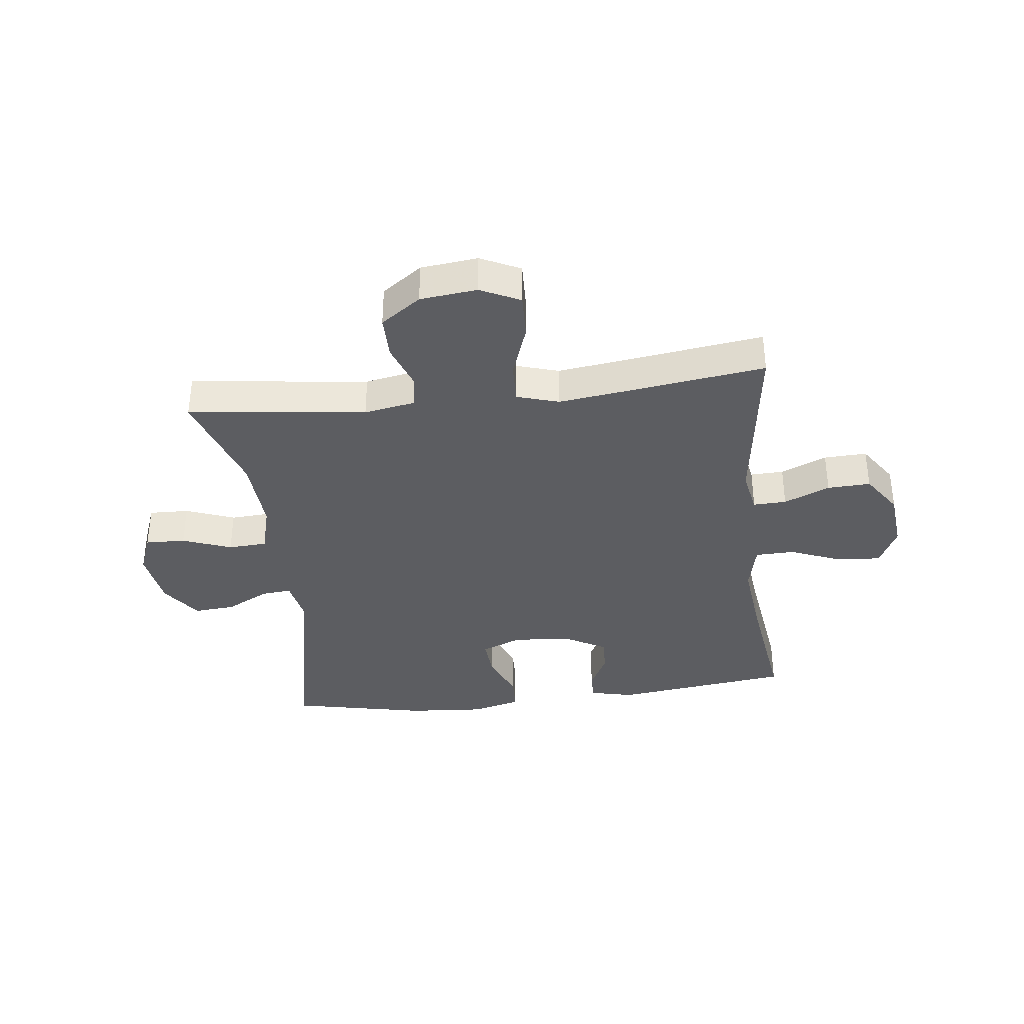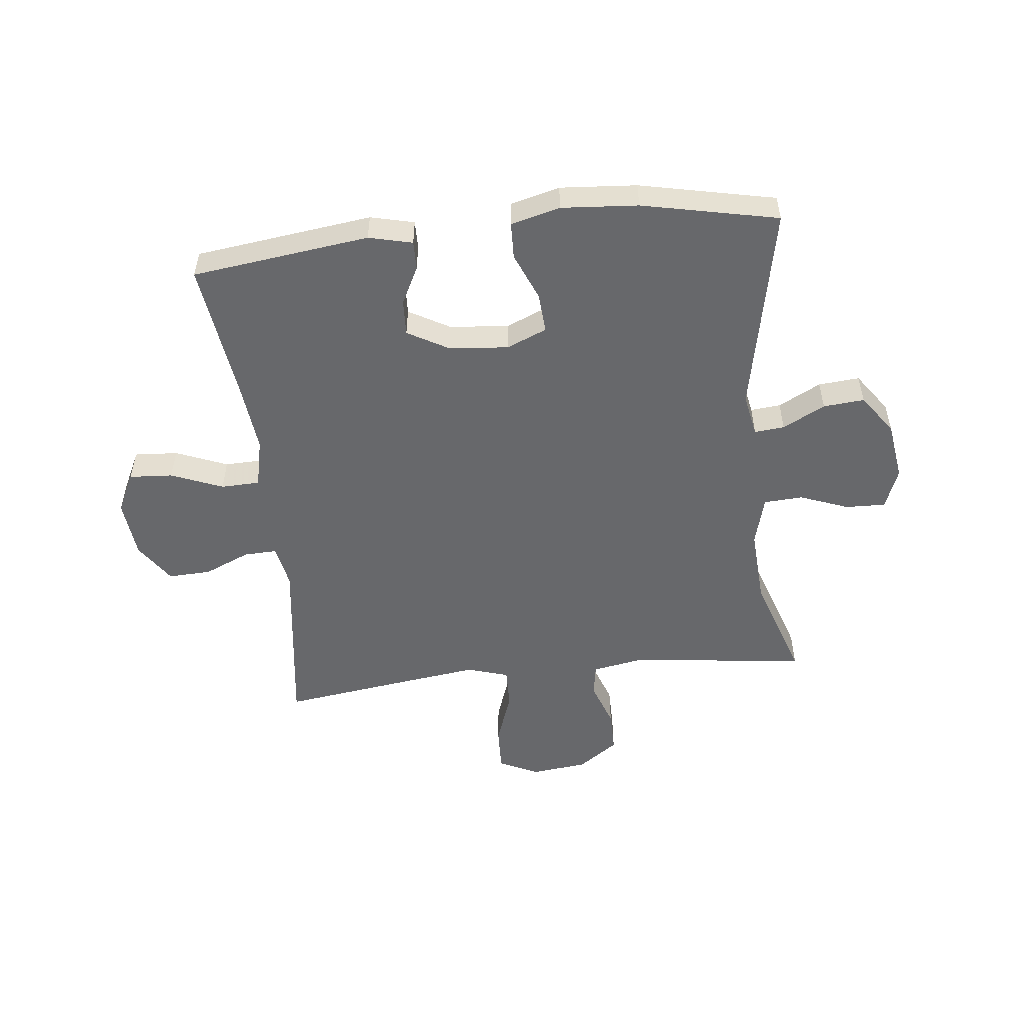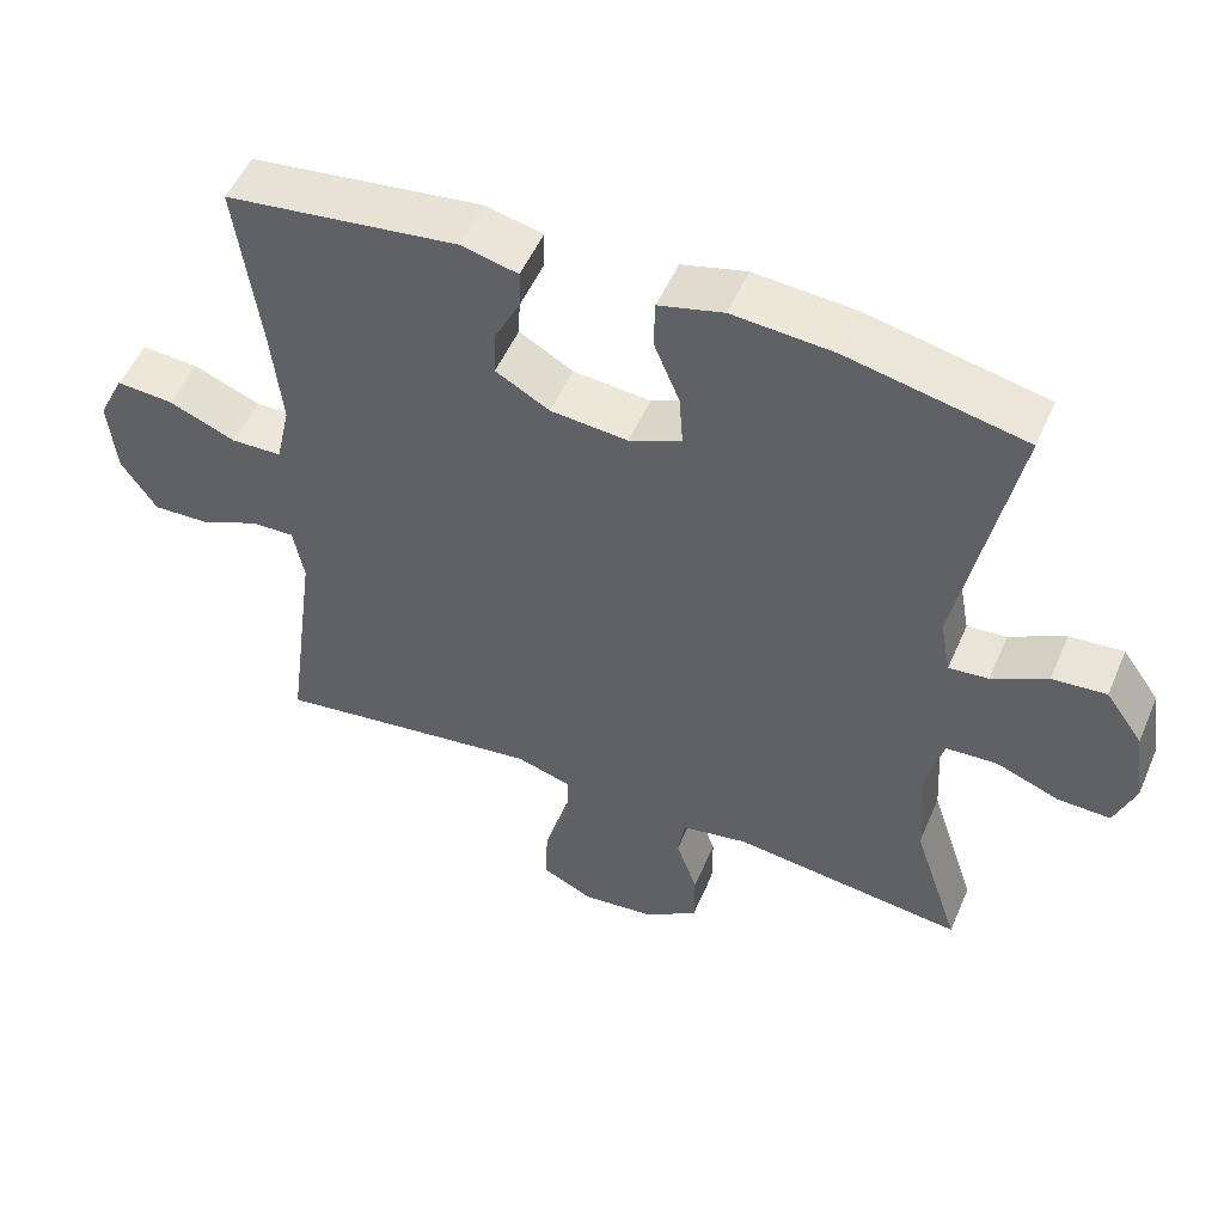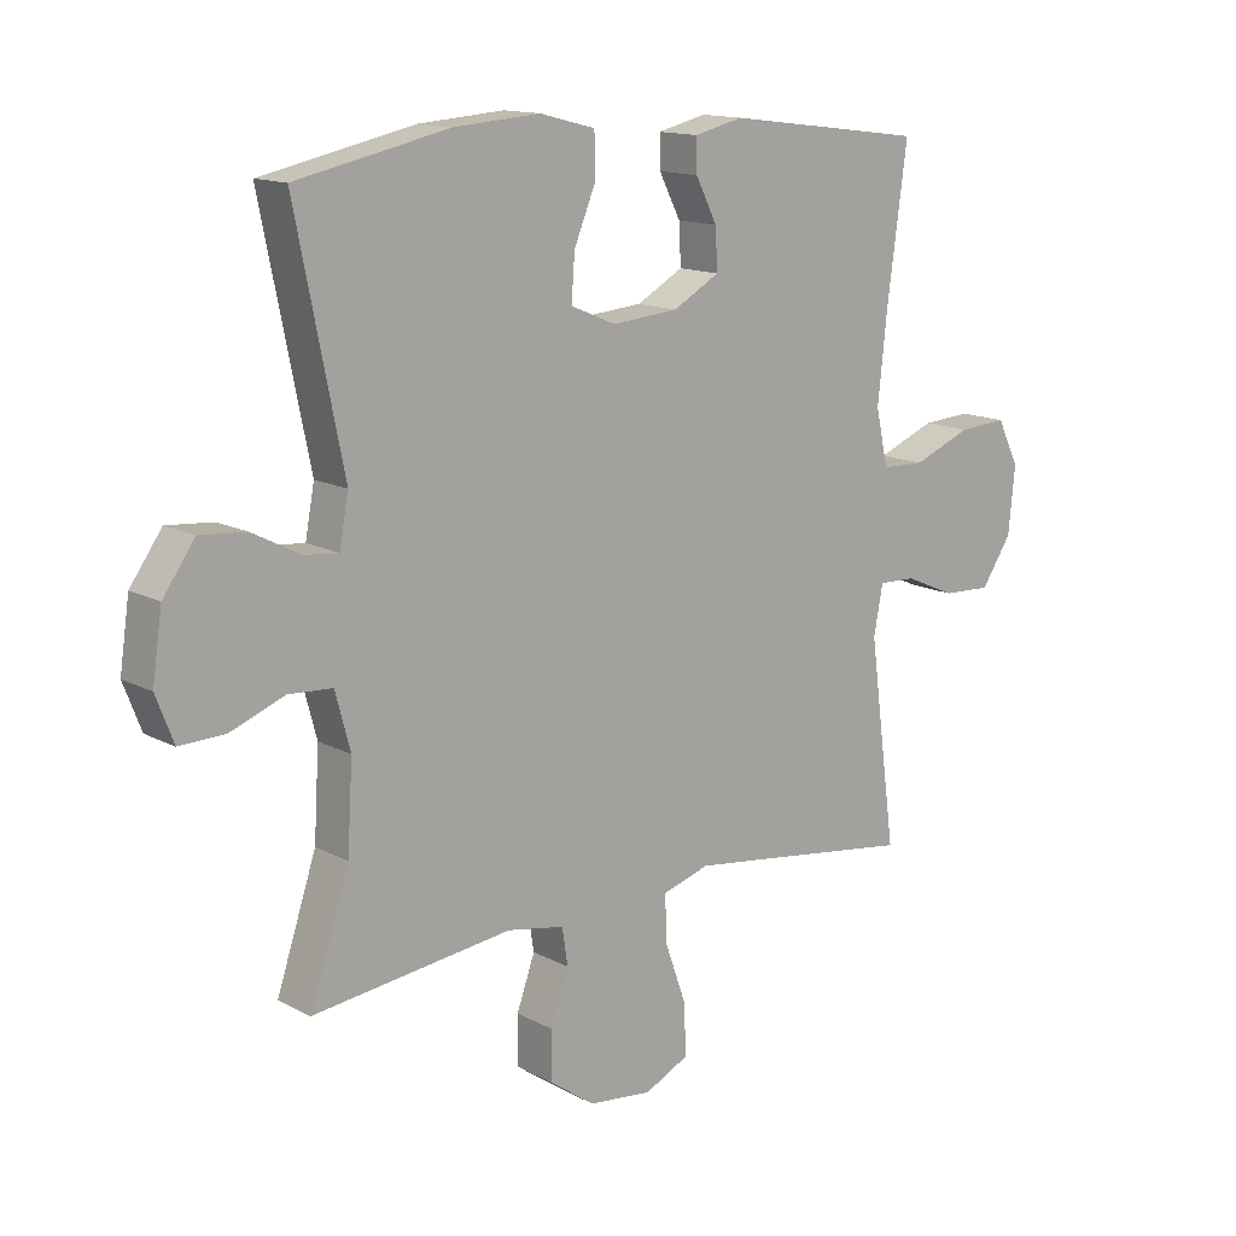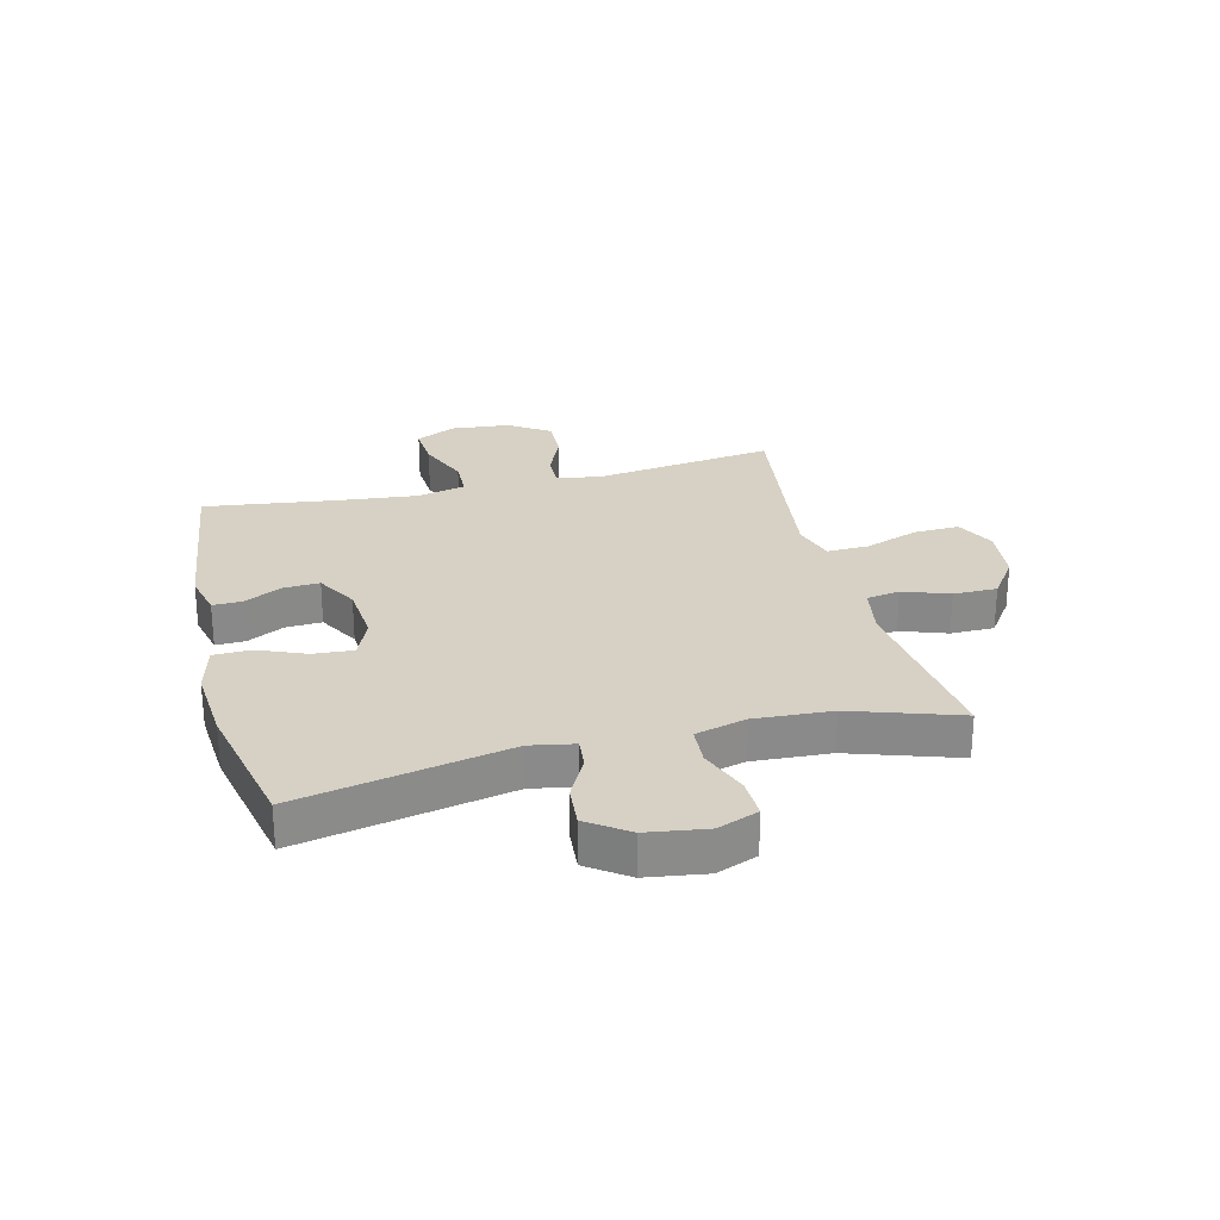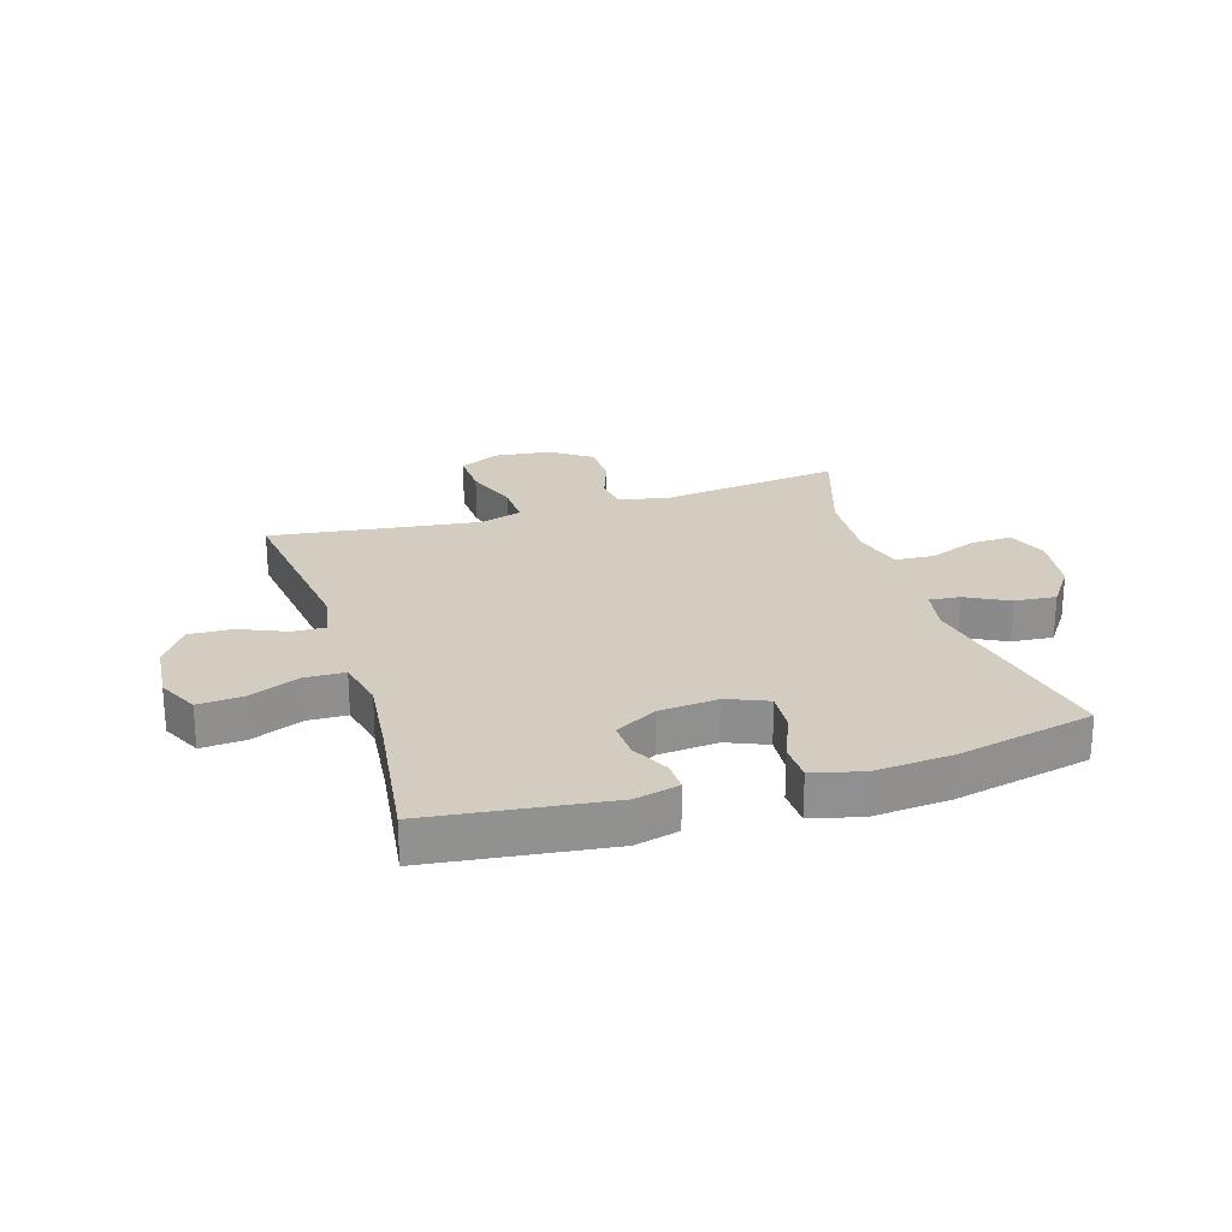
<metadata>
{"format":"obj","ext":"obj","renderer":"f3d","projection":"perspective","resolution":1024,"background":"white","views":[{"elev":-36.3,"azim":-173.2,"up":"+Y"},{"elev":-52.4,"azim":6.3,"up":"+Y"},{"elev":51.9,"azim":23.0,"up":"+Z"},{"elev":14.0,"azim":139.4,"up":"+Z"},{"elev":26.7,"azim":75.9,"up":"+Y"},{"elev":24.5,"azim":-17.3,"up":"+Y"}]}
</metadata>
<code>
v -0.5 0.07 -0.5
v -0.458 0.07 -0.187
v -0.472 0.07 -0.112
v -0.529 0.07 -0.114
v -0.608 0.07 -0.148
v -0.682 0.07 -0.151
v -0.729 0.07 -0.081
v -0.739 0.07 0.021
v -0.705 0.07 0.09
v -0.63 0.07 0.085
v -0.541 0.07 0.049
v -0.474 0.07 0.051
v -0.455 0.07 0.136
v -0.469 0.07 0.269
v -0.5 0.07 0.5
v -0.194 0.07 0.539
v -0.119 0.07 0.521
v -0.12 0.07 0.471
v -0.153 0.07 0.406
v -0.156 0.07 0.344
v -0.085 0.07 0.304
v 0.017 0.07 0.295
v 0.086 0.07 0.324
v 0.081 0.07 0.393
v 0.047 0.07 0.475
v 0.049 0.07 0.538
v 0.134 0.07 0.56
v 0.266 0.07 0.55
v 0.5 0.07 0.5
v 0.427 0.07 0.14
v 0.441 0.07 0.065
v 0.493 0.07 0.07
v 0.566 0.07 0.108
v 0.637 0.07 0.114
v 0.686 0.07 0.045
v 0.701 0.07 -0.057
v 0.674 0.07 -0.127
v 0.605 0.07 -0.125
v 0.521 0.07 -0.093
v 0.454 0.07 -0.097
v 0.431 0.07 -0.183
v 0.439 0.07 -0.316
v 0.5 0.07 -0.5
v 0.194 0.07 -0.463
v 0.106 0.07 -0.479
v 0.097 0.07 -0.536
v 0.125 0.07 -0.615
v 0.125 0.07 -0.69
v 0.056 0.07 -0.739
v -0.042 0.07 -0.75
v -0.11 0.07 -0.717
v -0.107 0.07 -0.638
v -0.074 0.07 -0.545
v -0.072 0.07 -0.474
v -0.144 0.07 -0.452
v -0.259 0.07 -0.467
v -0.5 0 -0.5
v -0.458 0 -0.187
v -0.472 0 -0.112
v -0.529 0 -0.114
v -0.608 0 -0.148
v -0.682 0 -0.151
v -0.729 0 -0.081
v -0.739 0 0.021
v -0.705 0 0.09
v -0.63 0 0.085
v -0.541 0 0.049
v -0.474 0 0.051
v -0.455 0 0.136
v -0.469 0 0.269
v -0.5 0 0.5
v -0.194 0 0.539
v -0.119 0 0.521
v -0.12 0 0.471
v -0.153 0 0.406
v -0.156 0 0.344
v -0.085 0 0.304
v 0.017 0 0.295
v 0.086 0 0.324
v 0.081 0 0.393
v 0.047 0 0.475
v 0.049 0 0.538
v 0.134 0 0.56
v 0.266 0 0.55
v 0.5 0 0.5
v 0.427 0 0.14
v 0.441 0 0.065
v 0.493 0 0.07
v 0.566 0 0.108
v 0.637 0 0.114
v 0.686 0 0.045
v 0.701 0 -0.057
v 0.674 0 -0.127
v 0.605 0 -0.125
v 0.521 0 -0.093
v 0.454 0 -0.097
v 0.431 0 -0.183
v 0.439 0 -0.316
v 0.5 0 -0.5
v 0.194 0 -0.463
v 0.106 0 -0.479
v 0.097 0 -0.536
v 0.125 0 -0.615
v 0.125 0 -0.69
v 0.056 0 -0.739
v -0.042 0 -0.75
v -0.11 0 -0.717
v -0.107 0 -0.638
v -0.074 0 -0.545
v -0.072 0 -0.474
v -0.144 0 -0.452
v -0.259 0 -0.467
f 51 52 53
f 50 51 53
f 49 50 53
f 48 49 53
f 47 48 53
f 46 47 53
f 45 46 53 54
f 44 45 54 55
f 42 43 44
f 41 42 44 55
f 37 38 39
f 36 37 39
f 35 36 39
f 34 35 39
f 33 34 39
f 32 33 39
f 31 32 39 40
f 41 55 56
f 40 41 56
f 31 40 56
f 30 31 56
f 28 29 30
f 27 28 30
f 26 27 30
f 25 26 30
f 24 25 30
f 17 18 19
f 16 17 19
f 15 16 19
f 14 15 19
f 13 14 19 20
f 12 13 20 21
f 9 10 11
f 8 9 11
f 7 8 11
f 6 7 11
f 5 6 11
f 4 5 11
f 3 4 11 12
f 12 21 22
f 3 12 22
f 2 3 22
f 2 22 23
f 1 2 23
f 56 1 23
f 30 56 23
f 23 24 30
f 109 108 107
f 109 107 106
f 109 106 105
f 109 105 104
f 109 104 103
f 109 103 102
f 110 109 102 101
f 111 110 101 100
f 100 99 98
f 111 100 98 97
f 95 94 93
f 95 93 92
f 95 92 91
f 95 91 90
f 95 90 89
f 95 89 88
f 96 95 88 87
f 112 111 97
f 112 97 96
f 112 96 87
f 112 87 86
f 86 85 84
f 86 84 83
f 86 83 82
f 86 82 81
f 86 81 80
f 75 74 73
f 75 73 72
f 75 72 71
f 75 71 70
f 76 75 70 69
f 77 76 69 68
f 67 66 65
f 67 65 64
f 67 64 63
f 67 63 62
f 67 62 61
f 67 61 60
f 68 67 60 59
f 78 77 68
f 78 68 59
f 78 59 58
f 79 78 58
f 79 58 57
f 79 57 112
f 79 112 86
f 86 80 79
f 1 57 58 2
f 2 58 59 3
f 3 59 60 4
f 4 60 61 5
f 5 61 62 6
f 6 62 63 7
f 7 63 64 8
f 8 64 65 9
f 9 65 66 10
f 10 66 67 11
f 11 67 68 12
f 12 68 69 13
f 13 69 70 14
f 14 70 71 15
f 15 71 72 16
f 16 72 73 17
f 17 73 74 18
f 18 74 75 19
f 19 75 76 20
f 20 76 77 21
f 21 77 78 22
f 22 78 79 23
f 23 79 80 24
f 24 80 81 25
f 25 81 82 26
f 26 82 83 27
f 27 83 84 28
f 28 84 85 29
f 29 85 86 30
f 30 86 87 31
f 31 87 88 32
f 32 88 89 33
f 33 89 90 34
f 34 90 91 35
f 35 91 92 36
f 36 92 93 37
f 37 93 94 38
f 38 94 95 39
f 39 95 96 40
f 40 96 97 41
f 41 97 98 42
f 42 98 99 43
f 43 99 100 44
f 44 100 101 45
f 45 101 102 46
f 46 102 103 47
f 47 103 104 48
f 48 104 105 49
f 49 105 106 50
f 50 106 107 51
f 51 107 108 52
f 52 108 109 53
f 53 109 110 54
f 54 110 111 55
f 55 111 112 56
f 56 112 57 1

</code>
